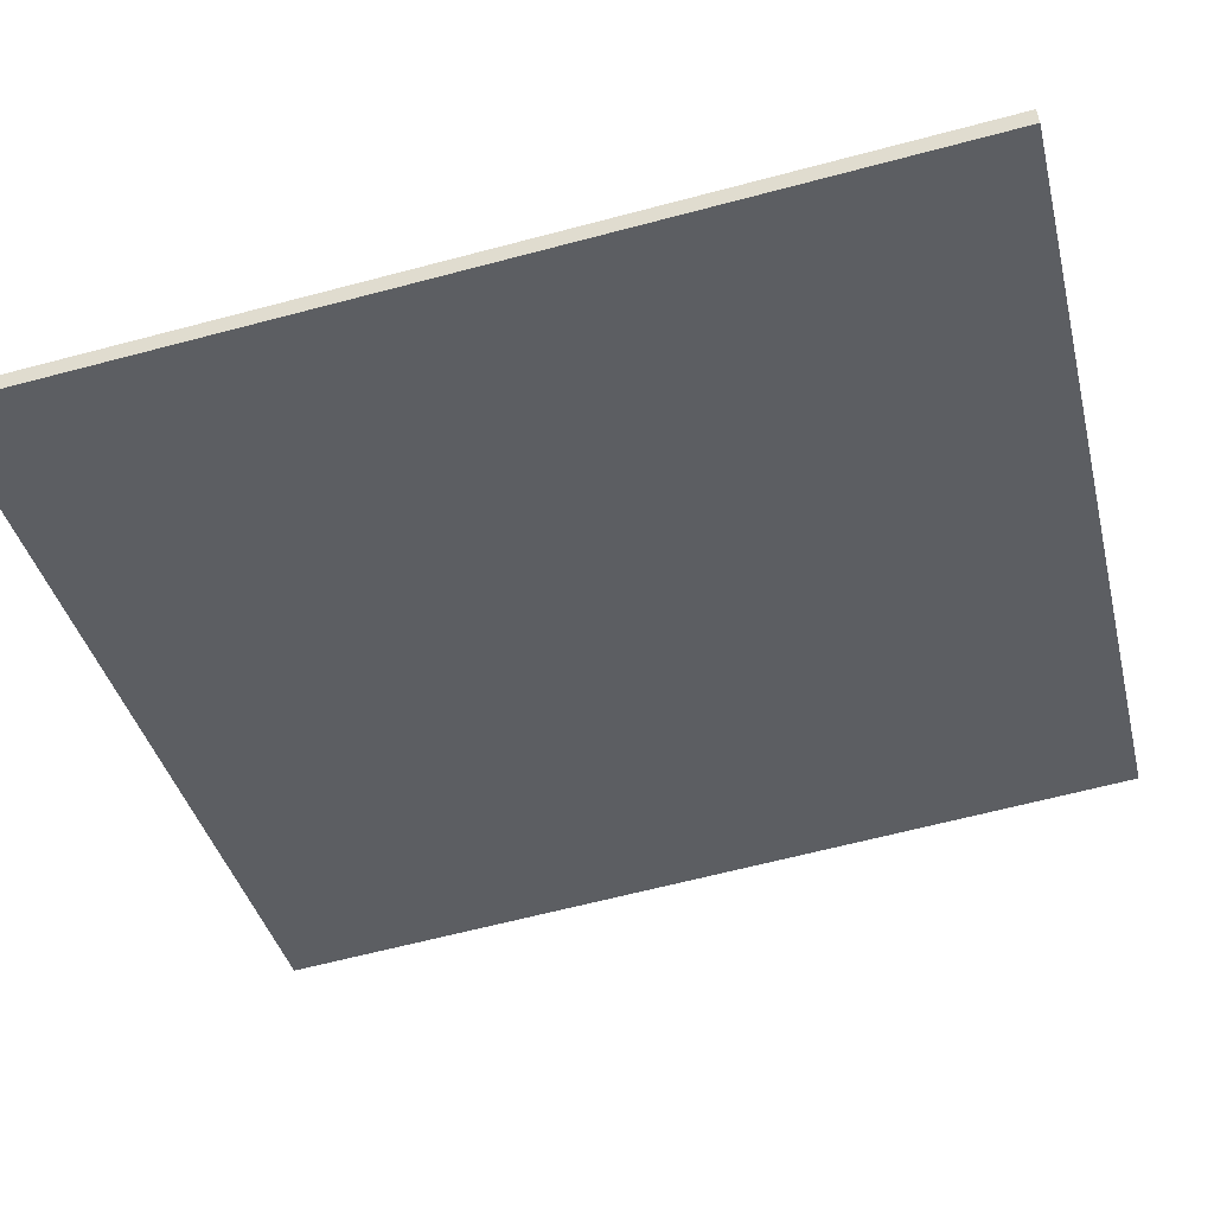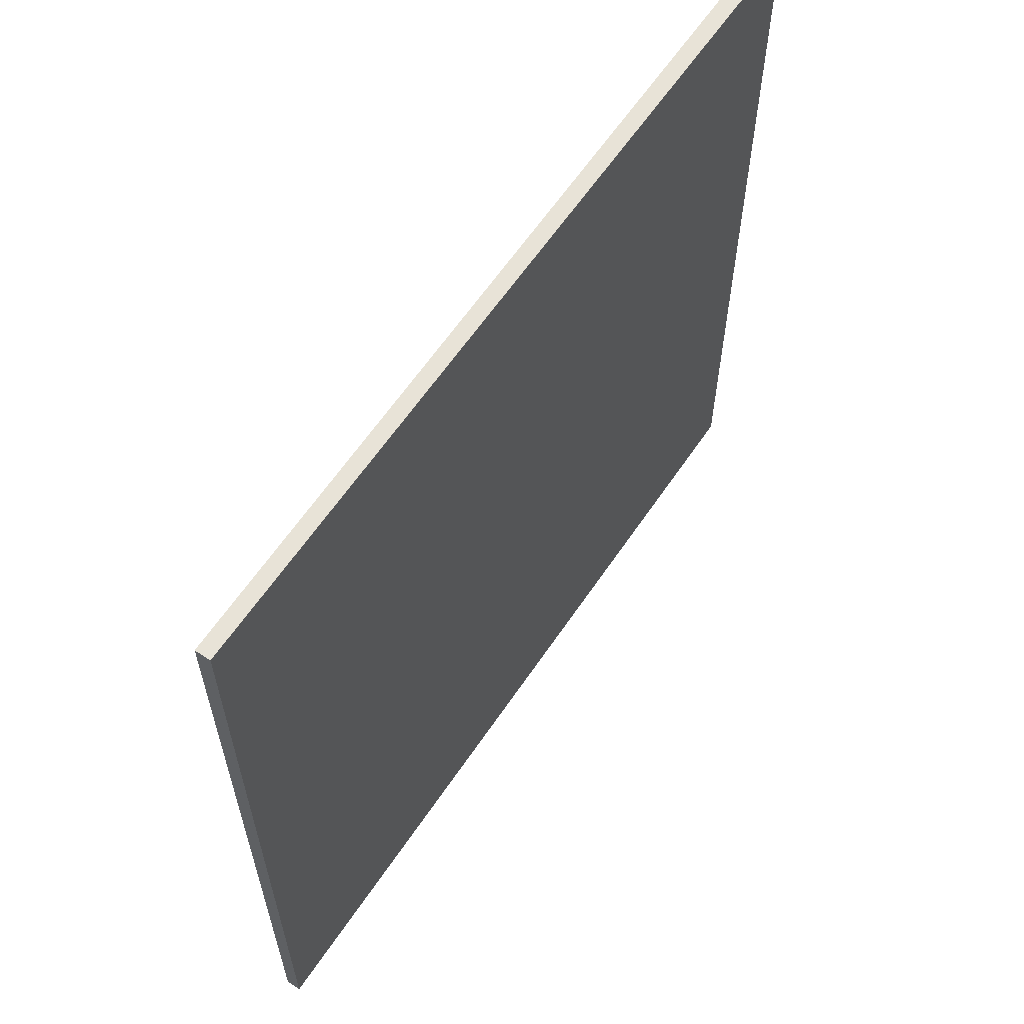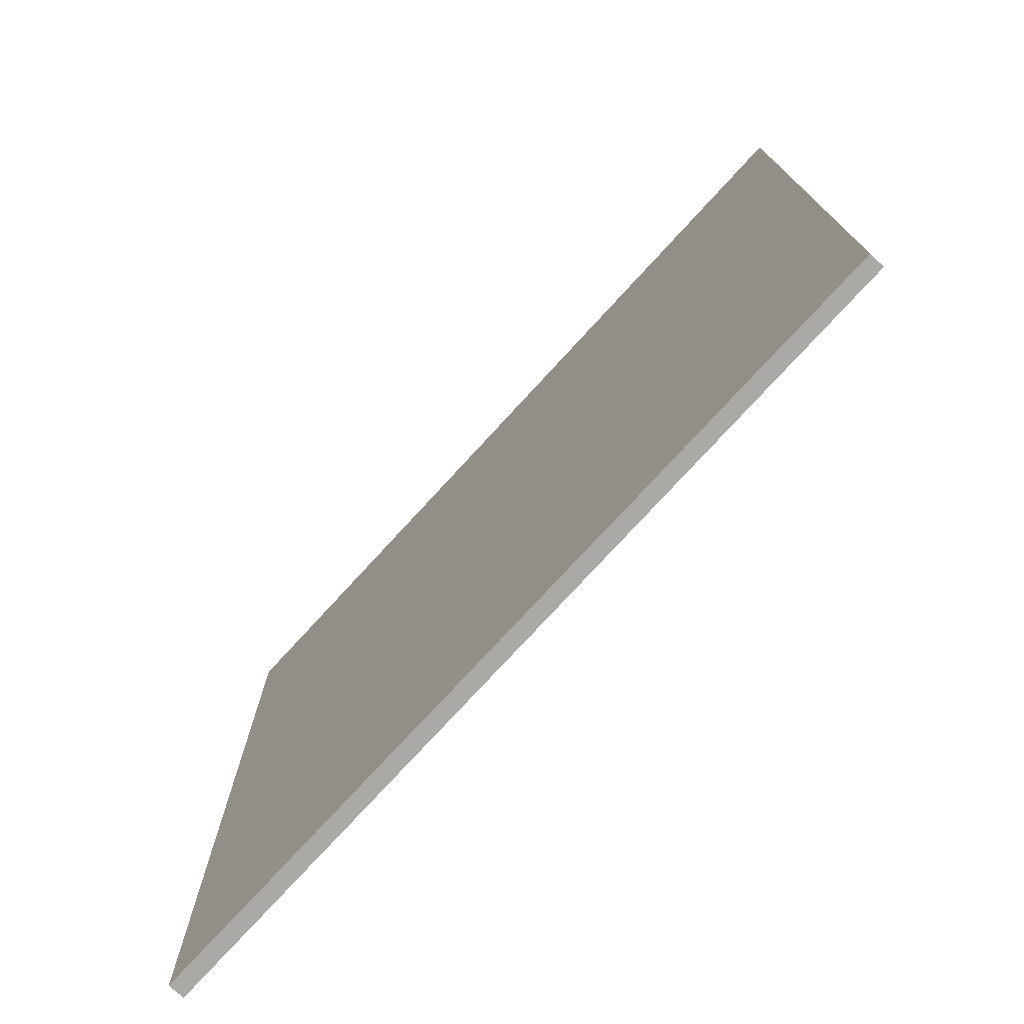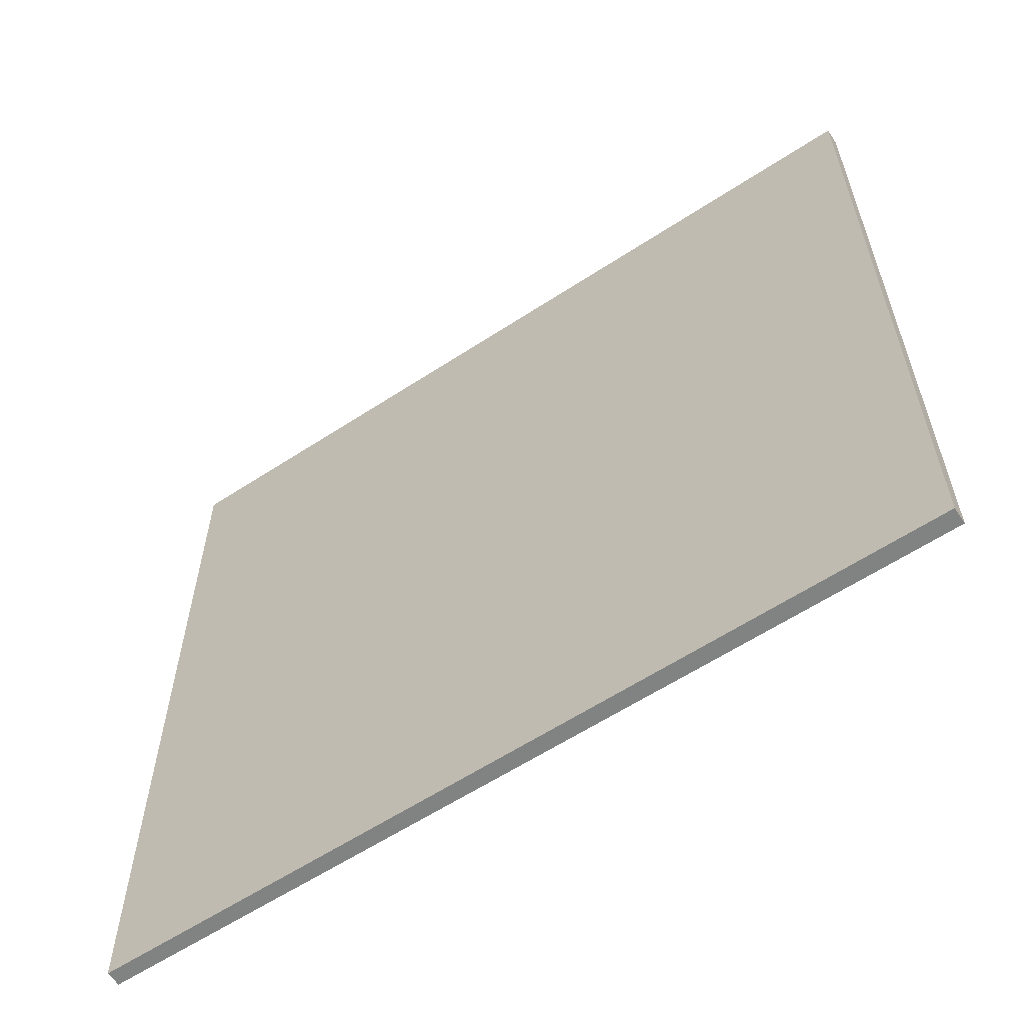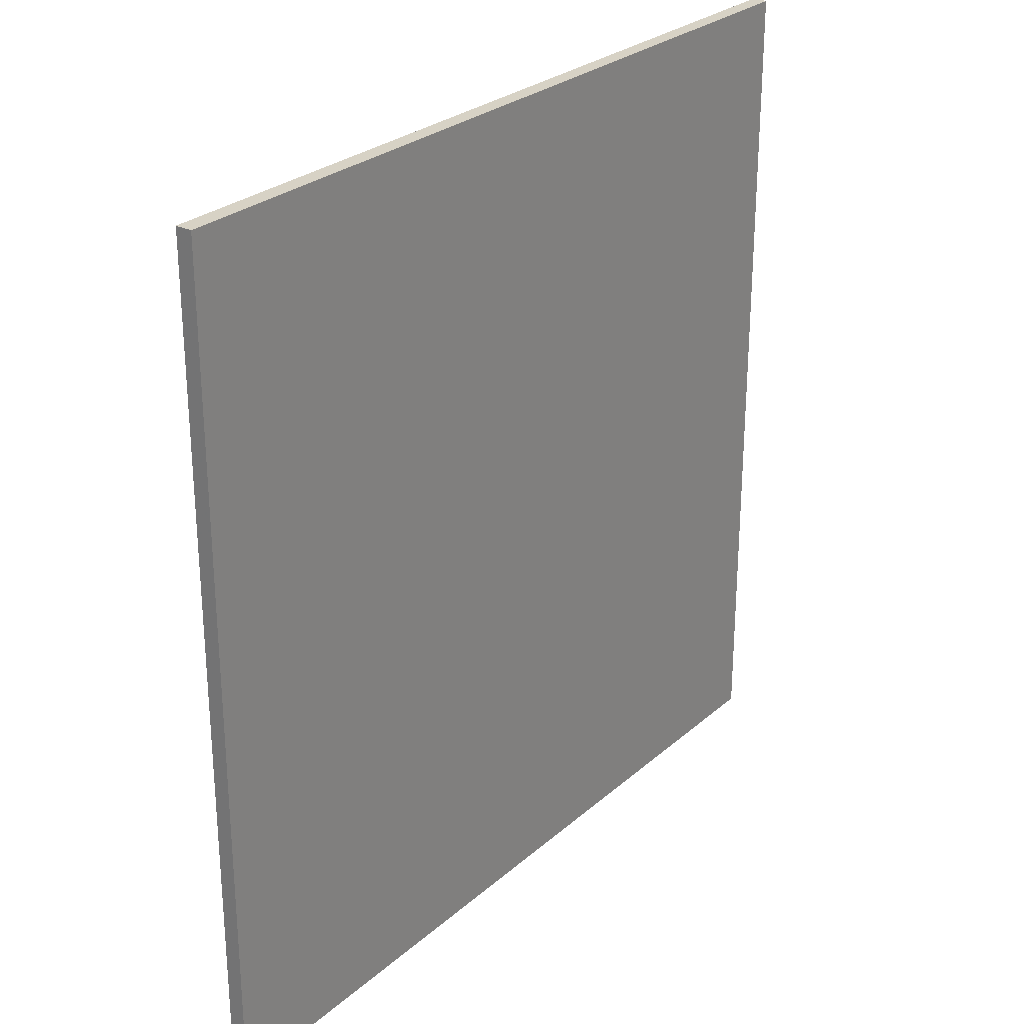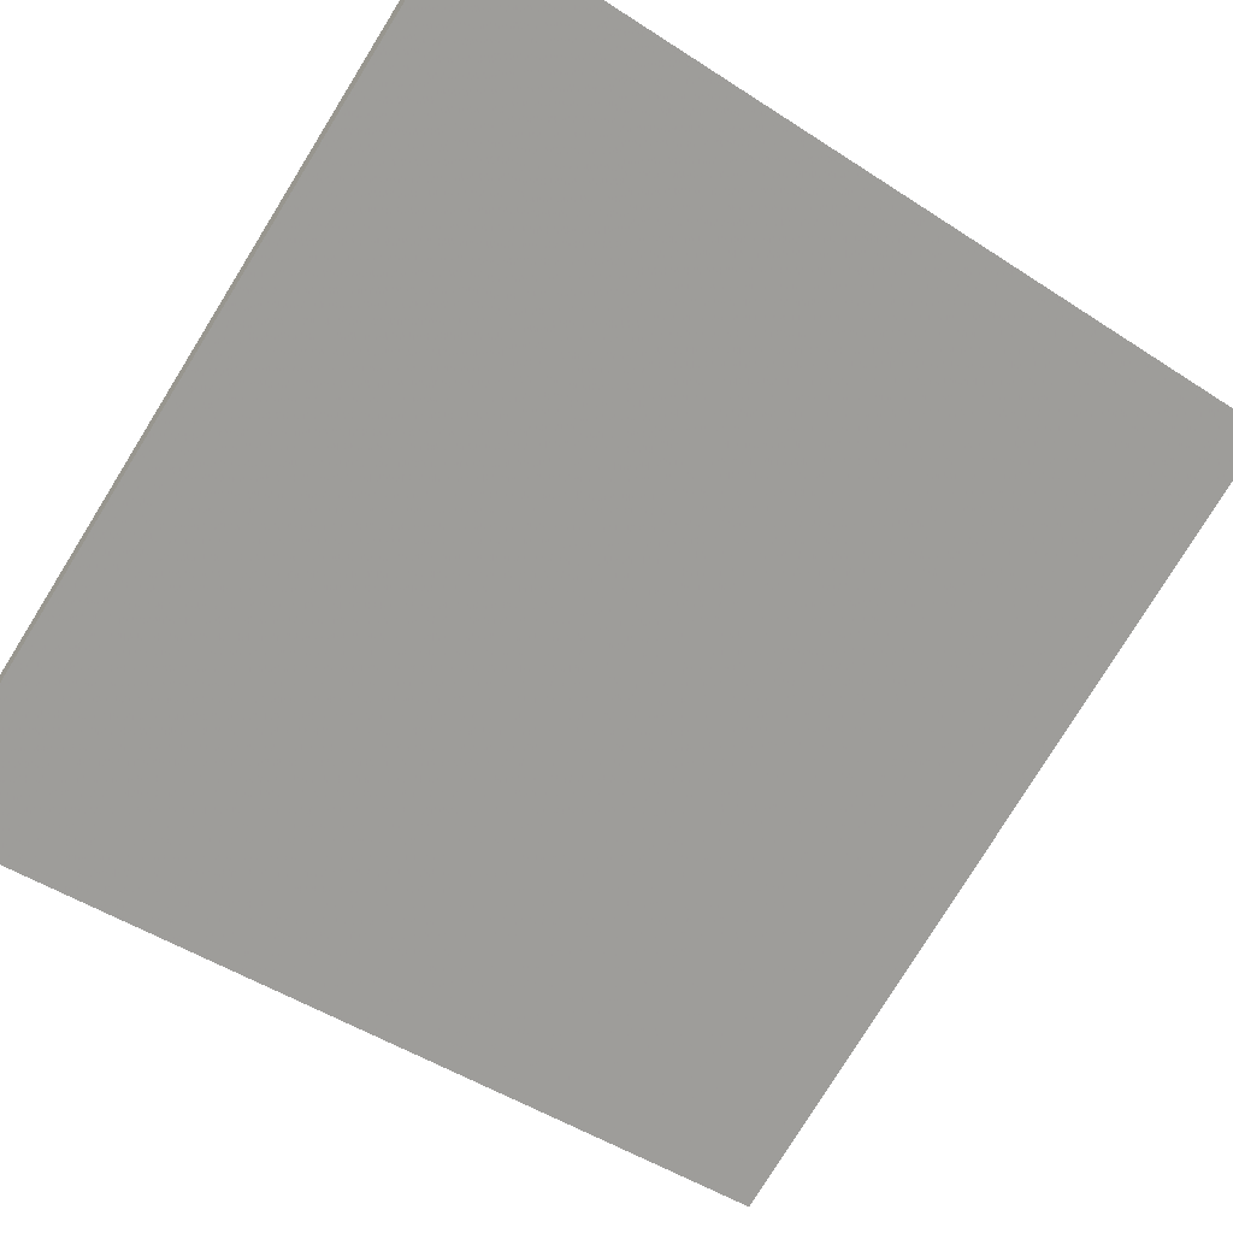
<metadata>
{"format":"obj","ext":"obj","renderer":"f3d","projection":"perspective","resolution":1024,"background":"white","views":[{"elev":-64.5,"azim":-75.1,"up":"+Y"},{"elev":61.7,"azim":-30.8,"up":"+Z"},{"elev":-75.6,"azim":-107.1,"up":"+Z"},{"elev":-60.6,"azim":59.1,"up":"+Z"},{"elev":27.3,"azim":152.7,"up":"+Z"},{"elev":-49.5,"azim":54.3,"up":"+Y"}]}
</metadata>
<code>
v 30.06 73.27 -3.924
v 30.06 73.27 3.924
v 30.12 73.14 -3.924
v 30.12 73.14 3.924
v 37.15 76.64 -3.924
v 37.15 76.64 3.924
v 37.22 76.5 -3.924
v 37.22 76.5 3.924
f 1 3 4
f 4 2 1
f 5 6 8
f 8 7 5
f 1 2 6
f 6 5 1
f 3 7 8
f 8 4 3
f 1 5 7
f 7 3 1
f 2 4 8
f 8 6 2

</code>
